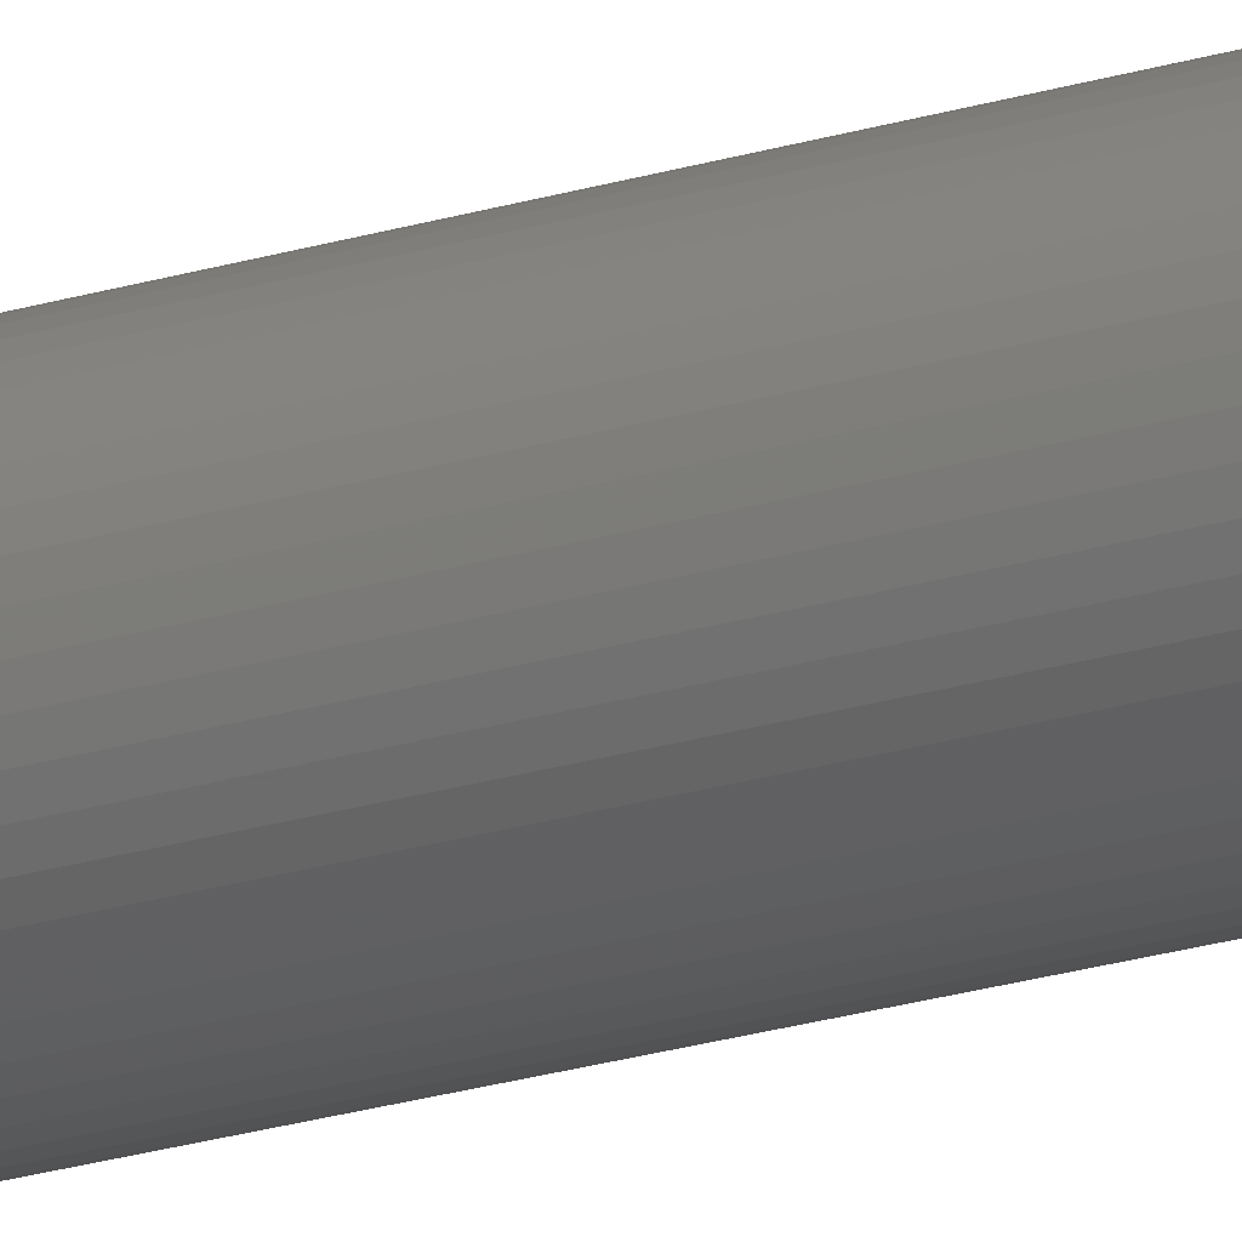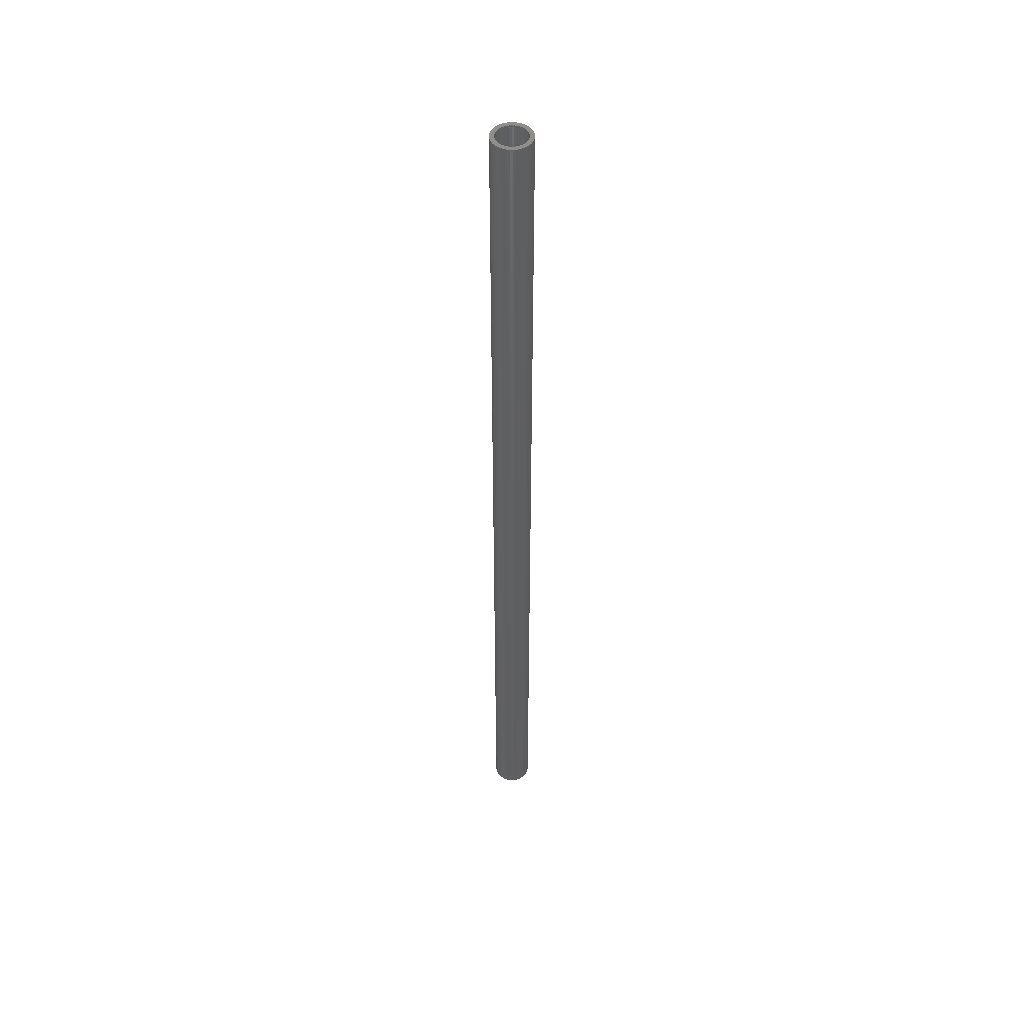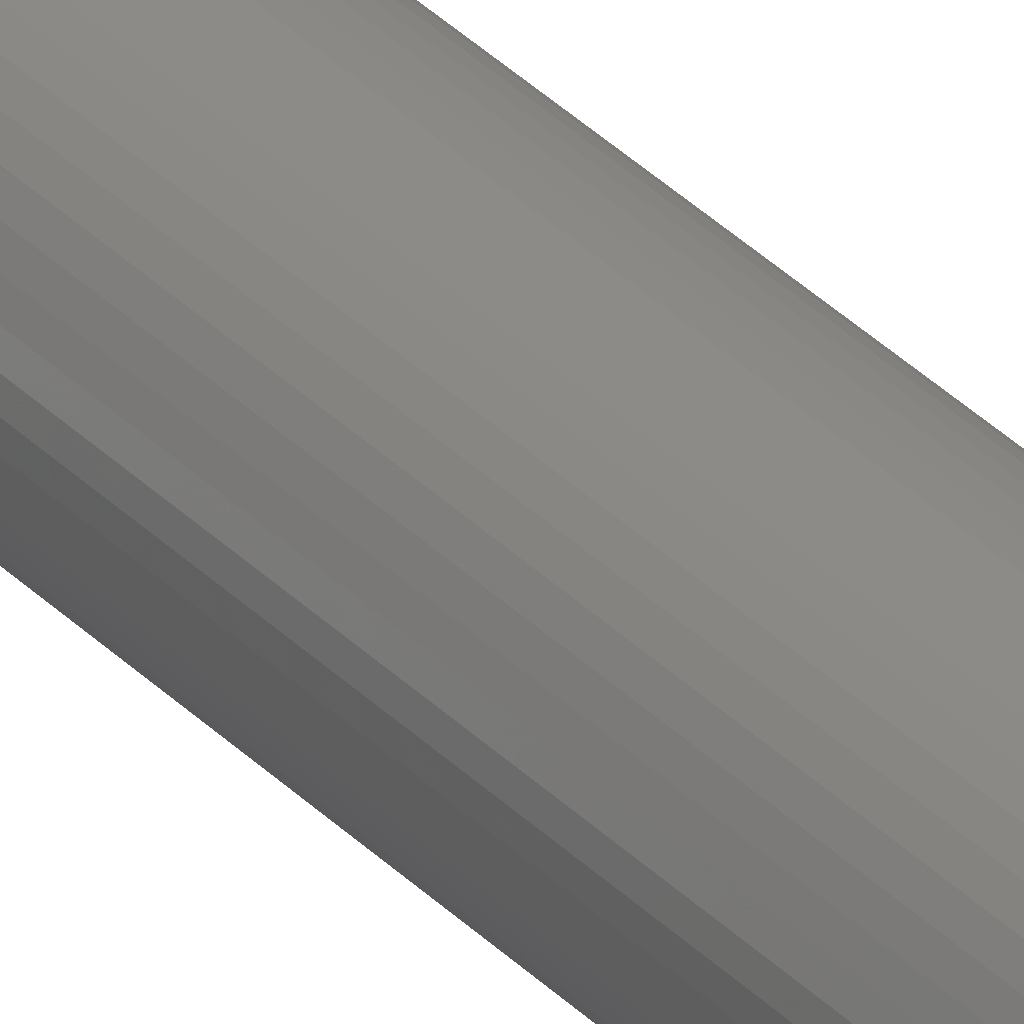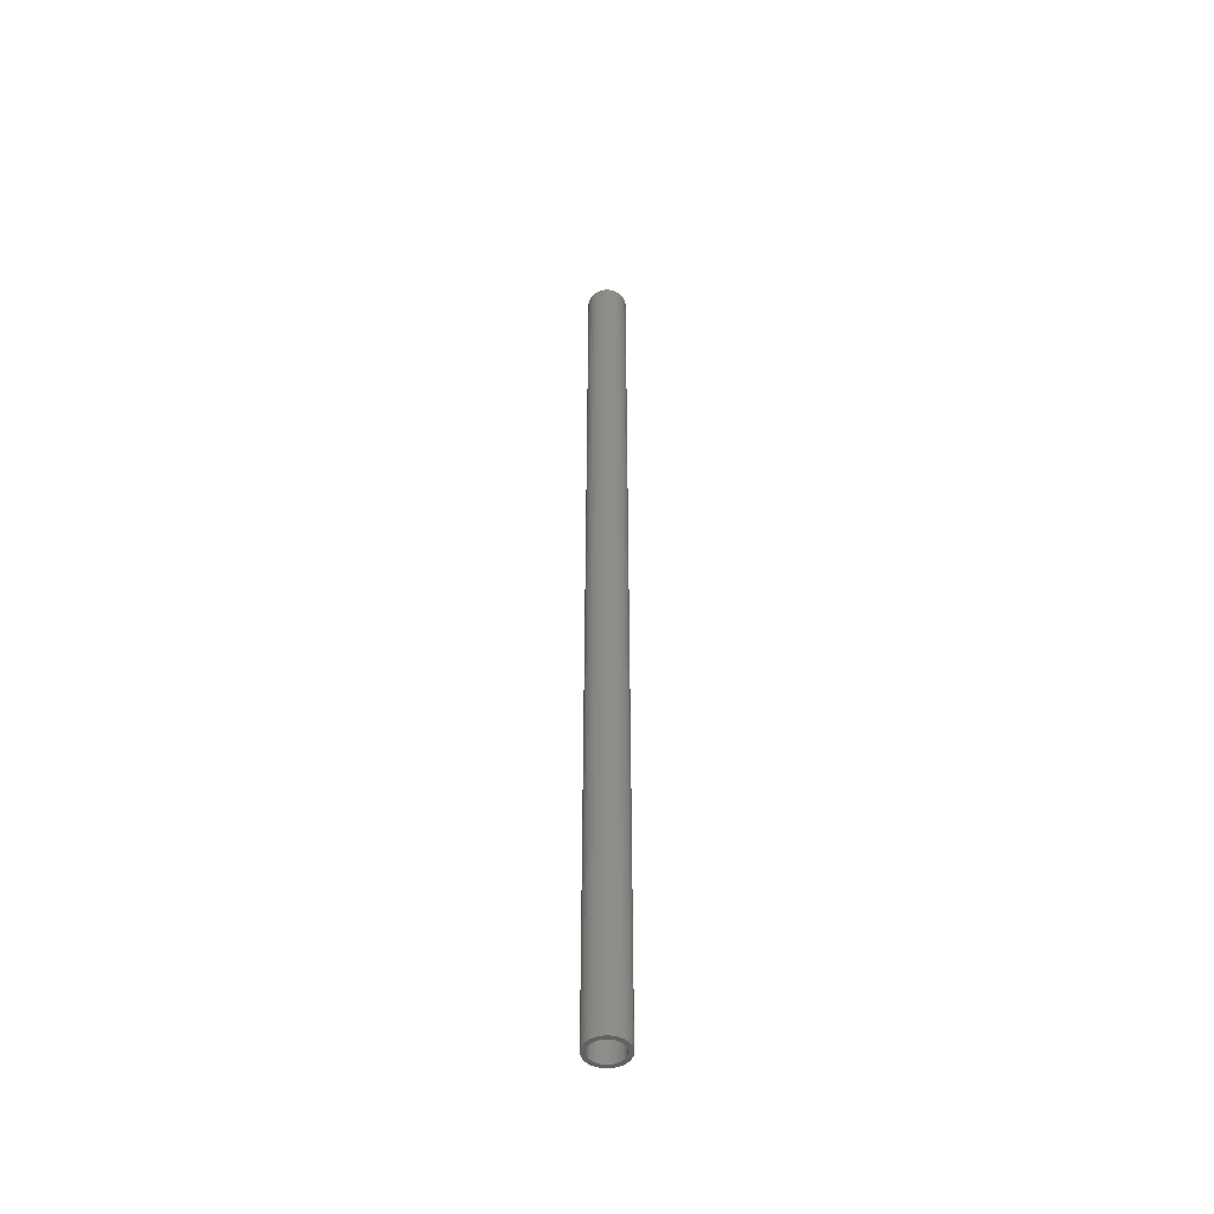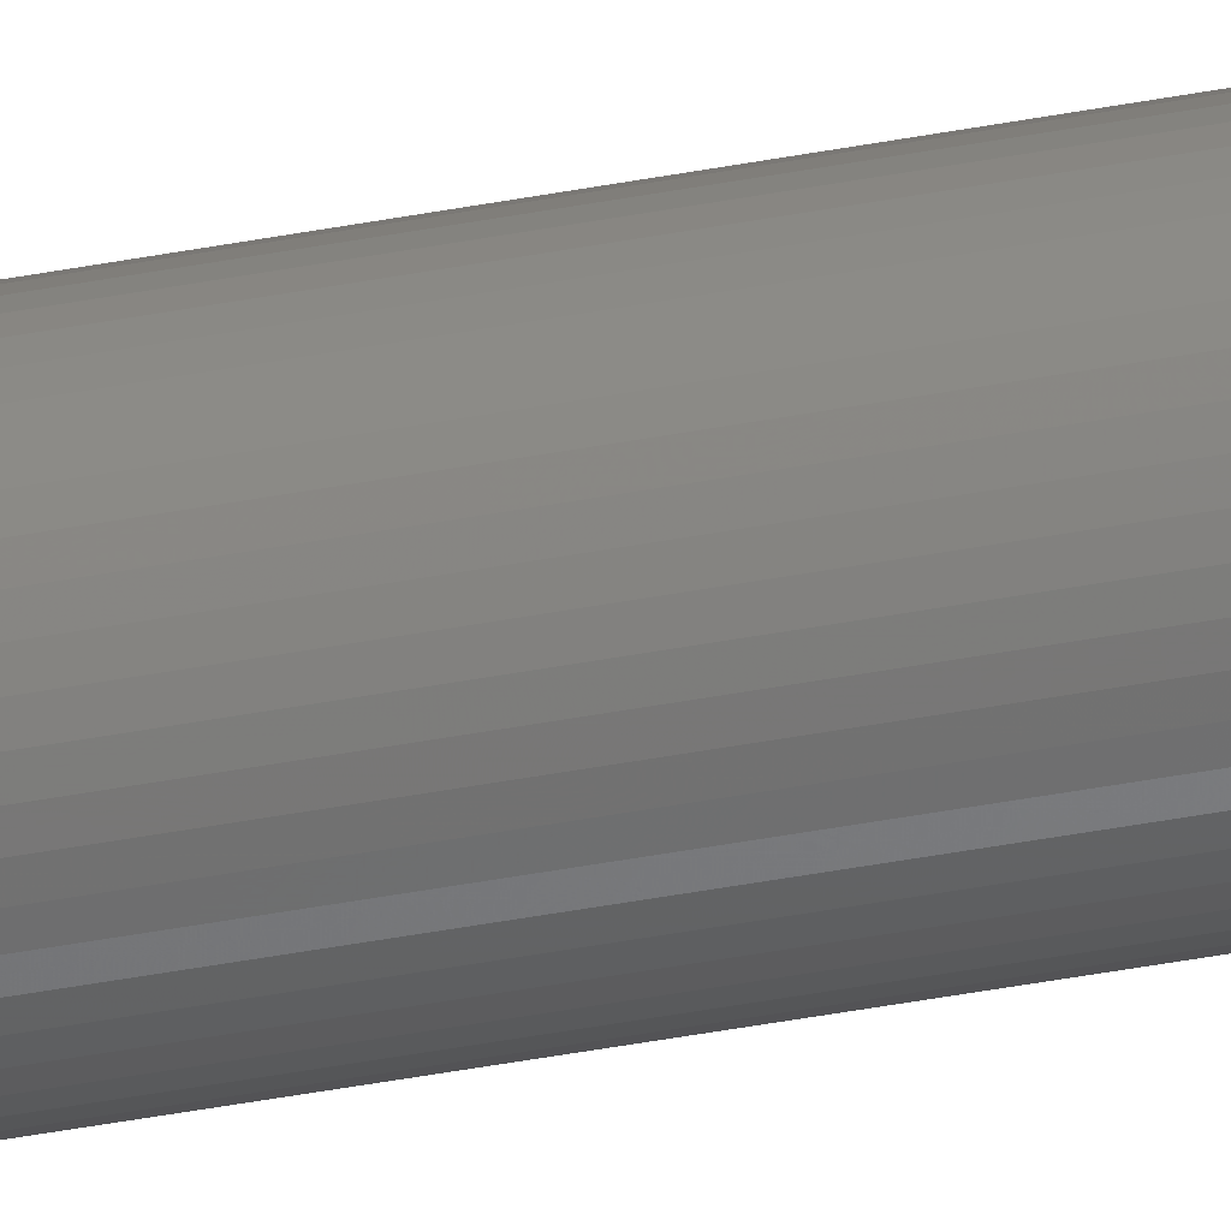
<metadata>
{"format":"stl","ext":"stl","renderer":"f3d","projection":"perspective","resolution":1024,"background":"white","views":[{"elev":-14.7,"azim":128.8,"up":"+Y"},{"elev":48.0,"azim":16.5,"up":"+Z"},{"elev":33.5,"azim":143.8,"up":"+Y"},{"elev":-48.1,"azim":111.3,"up":"+Z"},{"elev":-36.8,"azim":104.4,"up":"+Y"}]}
</metadata>
<code>
# stl→obj: 200 verts, 400 faces
v 1.75 0 42.5
v 1.736 0.2193 -42.5
v 1.736 0.2193 42.5
v 1.75 0 -42.5
v -1.75 0 -42.5
v -1.736 0.2193 42.5
v -1.736 0.2193 -42.5
v -1.75 0 42.5
v 0.1099 1.747 -42.5
v -0.1099 1.747 42.5
v 0.1099 1.747 42.5
v -0.1099 1.747 -42.5
v -0.1099 -1.747 -42.5
v 0.1099 -1.747 42.5
v -0.1099 -1.747 42.5
v 0.1099 -1.747 -42.5
v 1.276 1.198 -42.5
v 1.115 1.348 42.5
v 1.276 1.198 42.5
v 1.115 1.348 -42.5
v -1.115 1.348 -42.5
v -1.276 1.198 42.5
v -1.115 1.348 42.5
v -1.276 1.198 -42.5
v -0.5408 1.664 -42.5
v -0.7451 1.583 42.5
v -0.5408 1.664 42.5
v -0.7451 1.583 -42.5
v 1.534 -0.8431 42.5
v 1.627 -0.6442 -42.5
v 1.627 -0.6442 42.5
v 1.534 -0.8431 -42.5
v 1.627 0.6442 42.5
v 1.534 0.8431 -42.5
v 1.534 0.8431 42.5
v 1.627 0.6442 -42.5
v 0.7451 1.583 -42.5
v 0.5408 1.664 42.5
v 0.7451 1.583 42.5
v 0.5408 1.664 -42.5
v 0.9377 1.478 42.5
v 0.9377 1.478 -42.5
v -1.627 0.6442 -42.5
v -1.534 0.8431 42.5
v -1.534 0.8431 -42.5
v -1.627 0.6442 42.5
v -1.416 1.029 -42.5
v -1.416 1.029 42.5
v 1.35 0 42.5
v 1.339 0.1692 42.5
v 1.695 0.4352 42.5
v 1.736 -0.2193 42.5
v 1.308 0.3357 42.5
v 1.339 -0.1692 42.5
v 1.255 0.497 42.5
v 1.695 -0.4352 42.5
v 1.183 0.6504 42.5
v 1.416 1.029 42.5
v 1.308 -0.3357 42.5
v 1.092 0.7935 42.5
v 0.9841 0.9241 42.5
v 0.8605 1.04 42.5
v 0.7234 1.14 42.5
v 0.5748 1.222 42.5
v 0.4172 1.284 42.5
v 0.3279 1.719 42.5
v 0.253 1.326 42.5
v 0.08477 1.347 42.5
v -0.08477 1.347 42.5
v -0.253 1.326 42.5
v -0.3279 1.719 42.5
v -0.4172 1.284 42.5
v -0.5748 1.222 42.5
v -0.7234 1.14 42.5
v -0.9377 1.478 42.5
v -0.8605 1.04 42.5
v -0.9841 0.9241 42.5
v -1.092 0.7935 42.5
v -1.183 0.6504 42.5
v -1.255 0.497 42.5
v -1.308 0.3357 42.5
v 1.255 -0.497 42.5
v 1.183 -0.6504 42.5
v 1.416 -1.029 42.5
v 1.092 -0.7935 42.5
v 1.276 -1.198 42.5
v 0.9841 -0.9241 42.5
v 1.115 -1.348 42.5
v 0.8605 -1.04 42.5
v 0.9377 -1.478 42.5
v 0.7234 -1.14 42.5
v 0.7451 -1.583 42.5
v 0.5748 -1.222 42.5
v 0.5408 -1.664 42.5
v 0.4172 -1.284 42.5
v 0.3279 -1.719 42.5
v 0.253 -1.326 42.5
v 0.08477 -1.347 42.5
v -0.08477 -1.347 42.5
v -0.253 -1.326 42.5
v -0.3279 -1.719 42.5
v -0.4172 -1.284 42.5
v -0.5408 -1.664 42.5
v -0.5748 -1.222 42.5
v -0.7451 -1.583 42.5
v -0.7234 -1.14 42.5
v -0.9377 -1.478 42.5
v -0.8605 -1.04 42.5
v -1.115 -1.348 42.5
v -0.9841 -0.9241 42.5
v -1.276 -1.198 42.5
v -1.092 -0.7935 42.5
v -1.416 -1.029 42.5
v -1.183 -0.6504 42.5
v -1.534 -0.8431 42.5
v -1.255 -0.497 42.5
v -1.627 -0.6442 42.5
v -1.308 -0.3357 42.5
v -1.695 -0.4352 42.5
v -1.339 -0.1692 42.5
v -1.736 -0.2193 42.5
v -1.35 0 42.5
v -1.695 0.4352 42.5
v -1.339 0.1692 42.5
v -0.9377 1.478 -42.5
v -0.3279 1.719 -42.5
v 1.35 0 -42.5
v 1.736 -0.2193 -42.5
v 1.339 -0.1692 -42.5
v 1.695 -0.4352 -42.5
v 1.308 -0.3357 -42.5
v 1.339 0.1692 -42.5
v 1.255 -0.497 -42.5
v 1.695 0.4352 -42.5
v 1.183 -0.6504 -42.5
v 1.416 -1.029 -42.5
v 1.308 0.3357 -42.5
v 1.092 -0.7935 -42.5
v 1.276 -1.198 -42.5
v 0.9841 -0.9241 -42.5
v 1.115 -1.348 -42.5
v 0.8605 -1.04 -42.5
v 0.9377 -1.478 -42.5
v 0.7234 -1.14 -42.5
v 0.7451 -1.583 -42.5
v 0.5748 -1.222 -42.5
v 0.5408 -1.664 -42.5
v 0.4172 -1.284 -42.5
v 0.3279 -1.719 -42.5
v 0.253 -1.326 -42.5
v 0.08477 -1.347 -42.5
v -0.08477 -1.347 -42.5
v -0.253 -1.326 -42.5
v -0.3279 -1.719 -42.5
v -0.4172 -1.284 -42.5
v -0.5408 -1.664 -42.5
v -0.5748 -1.222 -42.5
v -0.7451 -1.583 -42.5
v -0.7234 -1.14 -42.5
v -0.9377 -1.478 -42.5
v -0.8605 -1.04 -42.5
v -1.115 -1.348 -42.5
v -0.9841 -0.9241 -42.5
v -1.276 -1.198 -42.5
v -1.092 -0.7935 -42.5
v -1.416 -1.029 -42.5
v -1.183 -0.6504 -42.5
v -1.534 -0.8431 -42.5
v -1.255 -0.497 -42.5
v -1.627 -0.6442 -42.5
v -1.308 -0.3357 -42.5
v 1.255 0.497 -42.5
v 1.183 0.6504 -42.5
v 1.416 1.029 -42.5
v 1.092 0.7935 -42.5
v 0.9841 0.9241 -42.5
v 0.8605 1.04 -42.5
v 0.7234 1.14 -42.5
v 0.5748 1.222 -42.5
v 0.4172 1.284 -42.5
v 0.3279 1.719 -42.5
v 0.253 1.326 -42.5
v 0.08477 1.347 -42.5
v -0.08477 1.347 -42.5
v -0.253 1.326 -42.5
v -0.4172 1.284 -42.5
v -0.5748 1.222 -42.5
v -0.7234 1.14 -42.5
v -0.8605 1.04 -42.5
v -0.9841 0.9241 -42.5
v -1.092 0.7935 -42.5
v -1.183 0.6504 -42.5
v -1.255 0.497 -42.5
v -1.308 0.3357 -42.5
v -1.695 0.4352 -42.5
v -1.339 0.1692 -42.5
v -1.35 0 -42.5
v -1.695 -0.4352 -42.5
v -1.339 -0.1692 -42.5
v -1.736 -0.2193 -42.5
f 1 2 3
f 2 1 4
f 5 6 7
f 6 5 8
f 9 10 11
f 10 9 12
f 13 14 15
f 14 13 16
f 17 18 19
f 18 17 20
f 21 22 23
f 22 21 24
f 25 26 27
f 26 25 28
f 29 30 31
f 30 29 32
f 33 34 35
f 34 33 36
f 37 38 39
f 38 37 40
f 20 41 18
f 41 20 42
f 43 44 45
f 44 43 46
f 47 22 24
f 22 47 48
f 49 1 3
f 50 3 51
f 1 49 52
f 53 51 33
f 54 52 49
f 55 33 35
f 52 54 56
f 57 35 58
f 59 56 54
f 56 59 31
f 3 50 49
f 51 53 50
f 60 58 19
f 33 55 53
f 35 57 55
f 61 19 18
f 58 60 57
f 19 61 60
f 62 18 41
f 18 62 61
f 63 41 39
f 41 63 62
f 39 64 63
f 38 64 39
f 38 65 64
f 66 65 38
f 66 67 65
f 11 67 66
f 11 68 67
f 11 69 68
f 10 69 11
f 10 70 69
f 71 70 10
f 71 72 70
f 27 72 71
f 27 73 72
f 26 73 27
f 73 26 74
f 75 74 26
f 74 75 76
f 23 76 75
f 76 23 77
f 22 77 23
f 77 22 78
f 48 78 22
f 78 48 79
f 44 79 48
f 79 44 80
f 46 80 44
f 80 46 81
f 82 31 59
f 31 82 29
f 83 29 82
f 29 83 84
f 85 84 83
f 84 85 86
f 87 86 85
f 86 87 88
f 89 88 87
f 88 89 90
f 91 90 89
f 90 91 92
f 93 92 91
f 93 94 92
f 95 94 93
f 95 96 94
f 97 96 95
f 97 14 96
f 98 14 97
f 99 14 98
f 99 15 14
f 100 15 99
f 100 101 15
f 102 101 100
f 102 103 101
f 104 103 102
f 105 104 106
f 104 105 103
f 107 106 108
f 106 107 105
f 109 108 110
f 111 110 112
f 108 109 107
f 113 112 114
f 115 114 116
f 110 111 109
f 117 116 118
f 119 118 120
f 121 120 122
f 123 81 46
f 112 113 111
f 81 123 124
f 114 115 113
f 6 124 123
f 116 117 115
f 124 6 122
f 118 119 117
f 8 122 6
f 120 121 119
f 122 8 121
f 28 75 26
f 75 28 125
f 126 27 71
f 27 126 25
f 127 4 128
f 129 128 130
f 4 127 2
f 131 130 30
f 132 2 127
f 133 30 32
f 2 132 134
f 135 32 136
f 137 134 132
f 134 137 36
f 128 129 127
f 130 131 129
f 138 136 139
f 30 133 131
f 32 135 133
f 140 139 141
f 136 138 135
f 139 140 138
f 142 141 143
f 141 142 140
f 144 143 145
f 143 144 142
f 145 146 144
f 147 146 145
f 147 148 146
f 149 148 147
f 149 150 148
f 16 150 149
f 16 151 150
f 16 152 151
f 13 152 16
f 13 153 152
f 154 153 13
f 154 155 153
f 156 155 154
f 156 157 155
f 158 157 156
f 157 158 159
f 160 159 158
f 159 160 161
f 162 161 160
f 161 162 163
f 164 163 162
f 163 164 165
f 166 165 164
f 165 166 167
f 168 167 166
f 167 168 169
f 170 169 168
f 169 170 171
f 172 36 137
f 36 172 34
f 173 34 172
f 34 173 174
f 175 174 173
f 174 175 17
f 176 17 175
f 17 176 20
f 177 20 176
f 20 177 42
f 178 42 177
f 42 178 37
f 179 37 178
f 179 40 37
f 180 40 179
f 180 181 40
f 182 181 180
f 182 9 181
f 183 9 182
f 184 9 183
f 184 12 9
f 185 12 184
f 185 126 12
f 186 126 185
f 186 25 126
f 187 25 186
f 28 187 188
f 187 28 25
f 125 188 189
f 188 125 28
f 21 189 190
f 24 190 191
f 189 21 125
f 47 191 192
f 45 192 193
f 190 24 21
f 43 193 194
f 195 194 196
f 7 196 197
f 198 171 170
f 191 47 24
f 171 198 199
f 192 45 47
f 200 199 198
f 193 43 45
f 199 200 197
f 194 195 43
f 5 197 200
f 196 7 195
f 197 5 7
f 16 96 14
f 96 16 149
f 147 92 94
f 92 147 145
f 51 36 33
f 36 51 134
f 3 134 51
f 134 3 2
f 58 17 19
f 17 58 174
f 35 174 58
f 174 35 34
f 40 66 38
f 66 40 181
f 181 11 66
f 11 181 9
f 42 39 41
f 39 42 37
f 45 48 47
f 48 45 44
f 195 46 43
f 46 195 123
f 7 123 195
f 123 7 6
f 125 23 75
f 23 125 21
f 12 71 10
f 71 12 126
f 52 4 1
f 4 52 128
f 86 136 84
f 136 86 139
f 168 117 170
f 117 168 115
f 164 113 166
f 113 164 111
f 145 90 92
f 90 145 143
f 31 130 56
f 130 31 30
f 84 32 29
f 32 84 136
f 198 121 200
f 121 198 119
f 200 8 5
f 8 200 121
f 170 119 198
f 119 170 117
f 143 88 90
f 88 143 141
f 149 94 96
f 94 149 147
f 56 128 52
f 128 56 130
f 154 15 101
f 15 154 13
f 158 103 105
f 103 158 156
f 156 101 103
f 101 156 154
f 166 115 168
f 115 166 113
f 141 86 88
f 86 141 139
f 162 107 109
f 107 162 160
f 164 109 111
f 109 164 162
f 160 105 107
f 105 160 158
f 173 60 175
f 60 173 57
f 180 64 65
f 64 180 179
f 187 72 73
f 72 187 186
f 80 192 79
f 192 80 193
f 129 49 127
f 49 129 54
f 144 93 91
f 93 144 146
f 184 68 69
f 68 184 183
f 178 62 63
f 62 178 177
f 122 196 124
f 196 122 197
f 124 194 81
f 194 124 196
f 78 190 77
f 190 78 191
f 190 76 77
f 76 190 189
f 131 54 129
f 54 131 59
f 146 95 93
f 95 146 148
f 142 91 89
f 91 142 144
f 177 61 62
f 61 177 176
f 182 65 67
f 65 182 180
f 183 67 68
f 67 183 182
f 179 63 64
f 63 179 178
f 81 193 80
f 193 81 194
f 79 191 78
f 191 79 192
f 185 69 70
f 69 185 184
f 186 70 72
f 70 186 185
f 188 73 74
f 73 188 187
f 189 74 76
f 74 189 188
f 127 50 132
f 50 127 49
f 120 197 122
f 197 120 199
f 112 167 114
f 167 112 165
f 150 98 97
f 98 150 151
f 172 57 173
f 57 172 55
f 137 55 172
f 55 137 53
f 132 53 137
f 53 132 50
f 175 61 176
f 61 175 60
f 133 59 131
f 59 133 82
f 140 89 87
f 89 140 142
f 138 83 135
f 83 138 85
f 135 82 133
f 82 135 83
f 151 99 98
f 99 151 152
f 114 169 116
f 169 114 167
f 110 165 112
f 165 110 163
f 159 108 106
f 108 159 161
f 153 102 100
f 102 153 155
f 118 199 120
f 199 118 171
f 116 171 118
f 171 116 169
f 161 110 108
f 110 161 163
f 148 97 95
f 97 148 150
f 140 85 138
f 85 140 87
f 157 106 104
f 106 157 159
f 155 104 102
f 104 155 157
f 152 100 99
f 100 152 153

</code>
